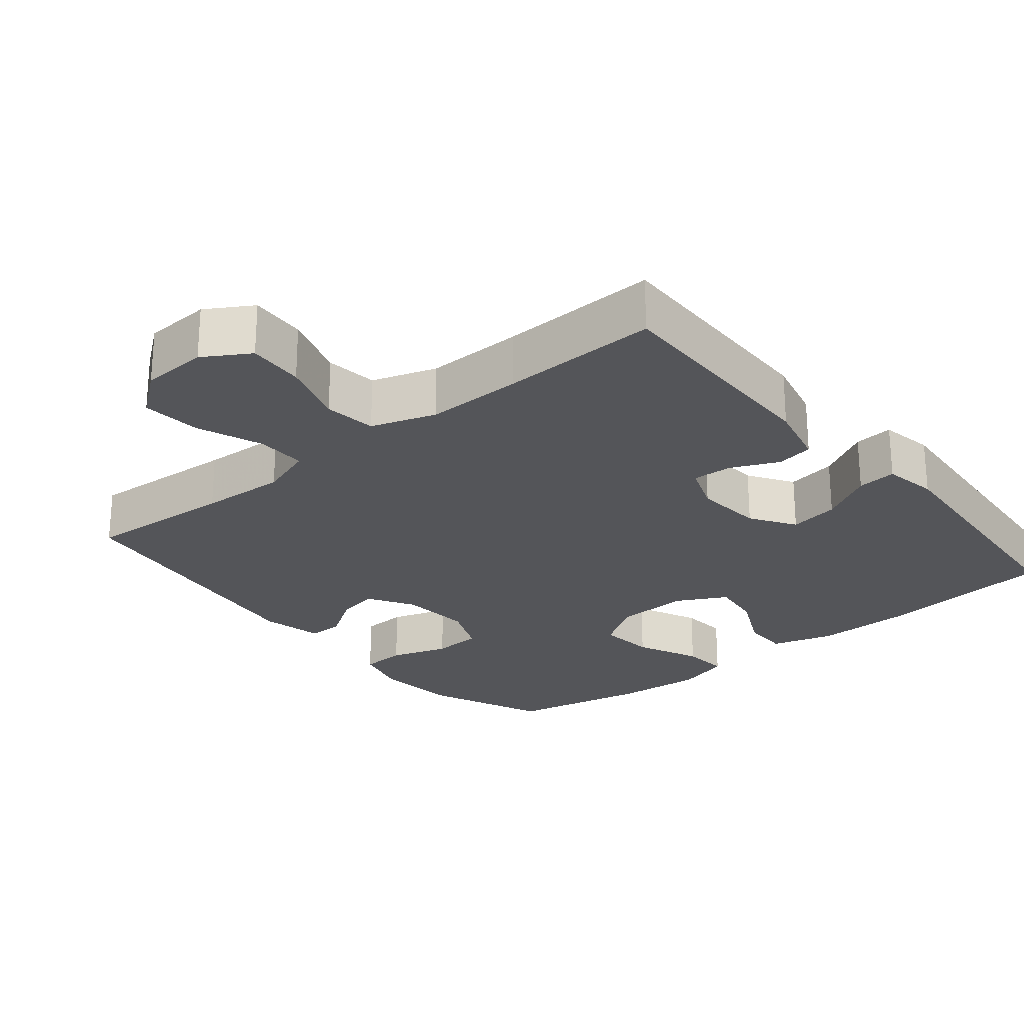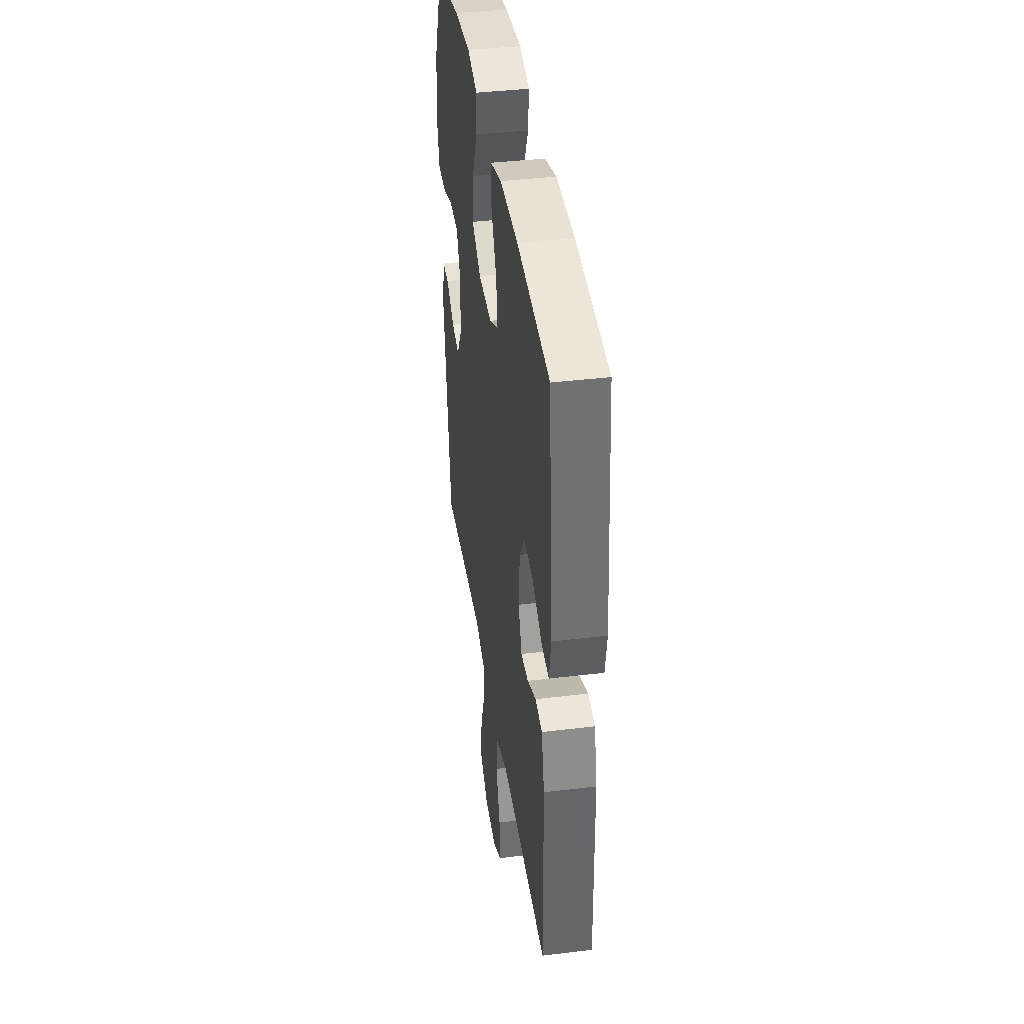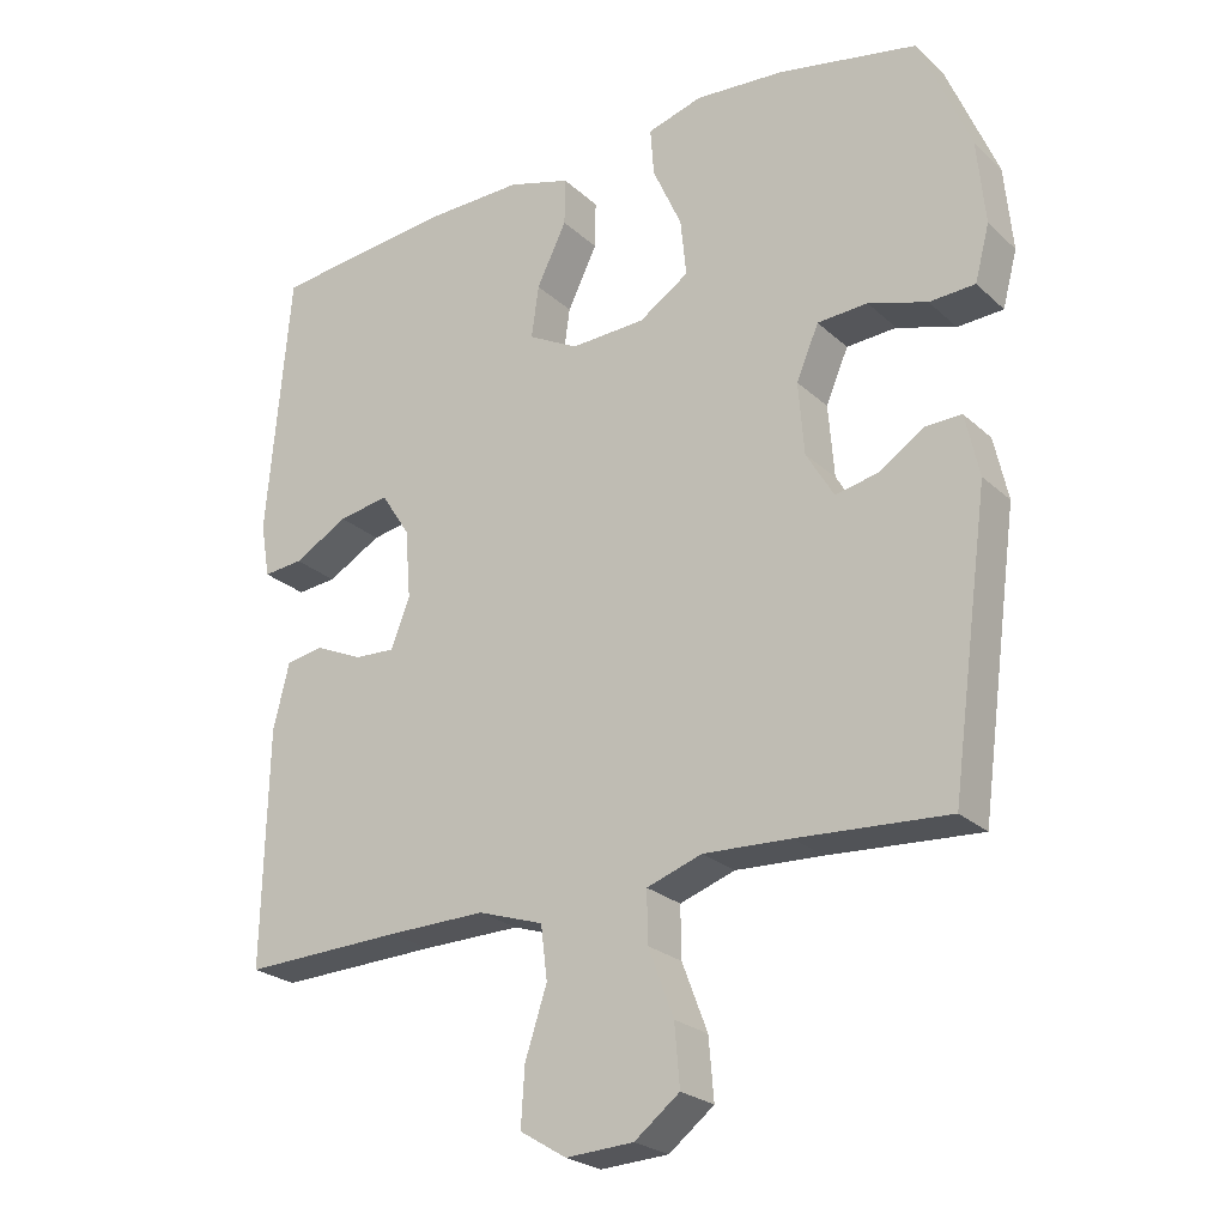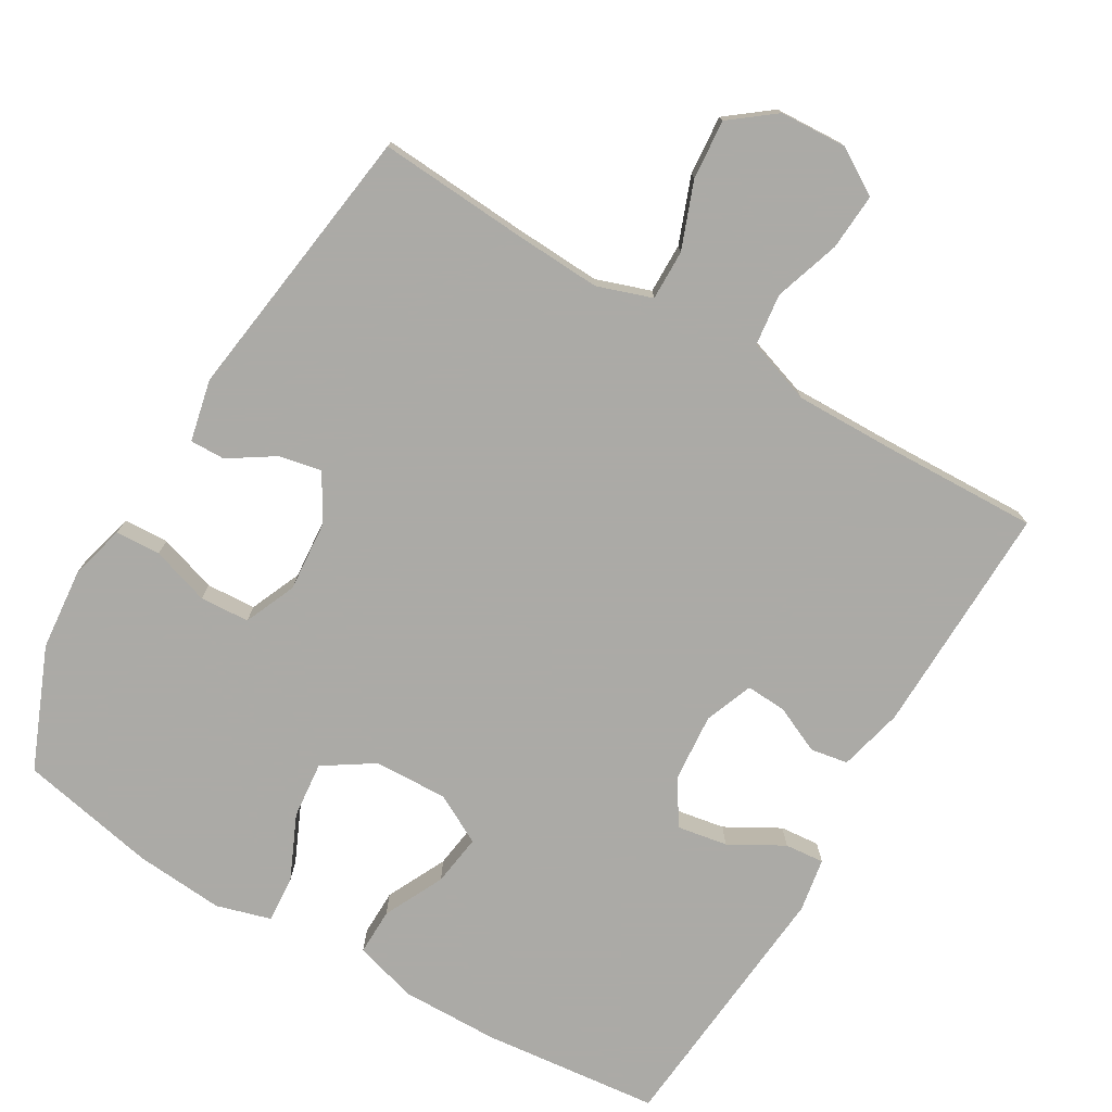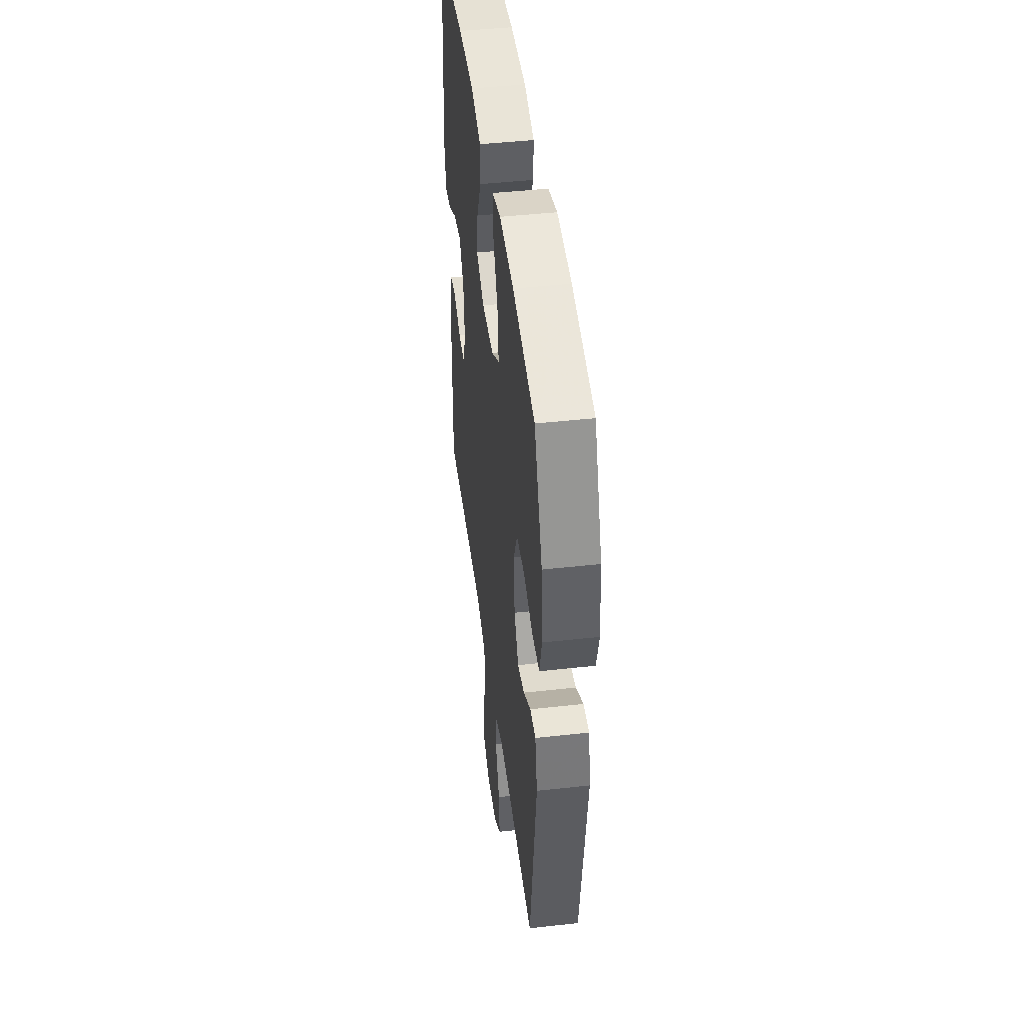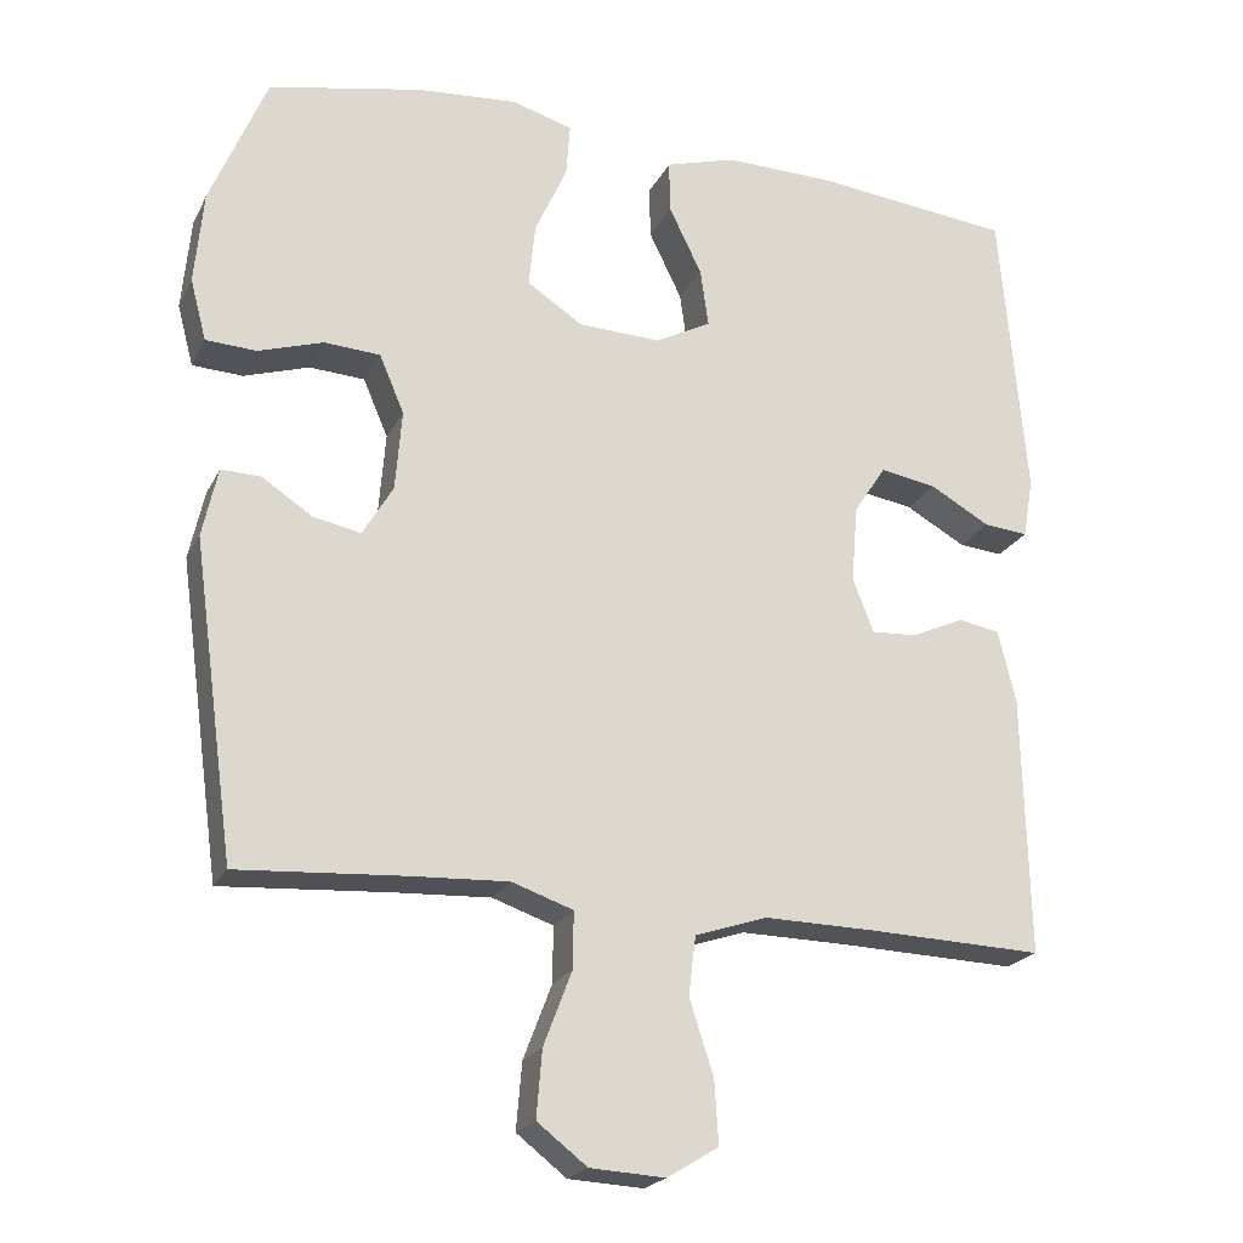
<metadata>
{"format":"obj","ext":"obj","renderer":"f3d","projection":"perspective","resolution":1024,"background":"white","views":[{"elev":-24.7,"azim":-140.4,"up":"+Y"},{"elev":39.9,"azim":-98.5,"up":"+Z"},{"elev":-24.4,"azim":34.7,"up":"+Z"},{"elev":-75.9,"azim":149.5,"up":"+Y"},{"elev":45.5,"azim":82.7,"up":"+Z"},{"elev":-21.7,"azim":159.3,"up":"+Z"}]}
</metadata>
<code>
v -0.5 0.07 -0.5
v -0.493 0.07 -0.175
v -0.471 0.07 -0.085
v -0.419 0.07 -0.076
v -0.353 0.07 -0.106
v -0.297 0.07 -0.109
v -0.271 0.07 -0.042
v -0.279 0.07 0.054
v -0.319 0.07 0.116
v -0.389 0.07 0.104
v -0.464 0.07 0.062
v -0.519 0.07 0.057
v -0.532 0.07 0.132
v -0.5 0.07 0.5
v -0.252 0.07 0.526
v -0.115 0.07 0.528
v -0.028 0.07 0.502
v -0.029 0.07 0.437
v -0.07 0.07 0.353
v -0.08 0.07 0.281
v -0.011 0.07 0.244
v 0.092 0.07 0.248
v 0.161 0.07 0.293
v 0.153 0.07 0.372
v 0.113 0.07 0.461
v 0.108 0.07 0.527
v 0.184 0.07 0.549
v 0.308 0.07 0.539
v 0.5 0.07 0.5
v 0.57 0.07 0.332
v 0.581 0.07 0.216
v 0.561 0.07 0.14
v 0.498 0.07 0.137
v 0.417 0.07 0.163
v 0.348 0.07 0.159
v 0.317 0.07 0.087
v 0.325 0.07 -0.013
v 0.363 0.07 -0.077
v 0.422 0.07 -0.065
v 0.485 0.07 -0.024
v 0.534 0.07 -0.023
v 0.553 0.07 -0.109
v 0.5 0.07 -0.5
v 0.292 0.07 -0.486
v 0.172 0.07 -0.48
v 0.096 0.07 -0.506
v 0.097 0.07 -0.576
v 0.132 0.07 -0.668
v 0.139 0.07 -0.751
v 0.077 0.07 -0.799
v -0.016 0.07 -0.804
v -0.08 0.07 -0.765
v -0.075 0.07 -0.686
v -0.045 0.07 -0.594
v -0.054 0.07 -0.521
v -0.144 0.07 -0.491
v -0.28 0.07 -0.493
v -0.5 0 -0.5
v -0.493 0 -0.175
v -0.471 0 -0.085
v -0.419 0 -0.076
v -0.353 0 -0.106
v -0.297 0 -0.109
v -0.271 0 -0.042
v -0.279 0 0.054
v -0.319 0 0.116
v -0.389 0 0.104
v -0.464 0 0.062
v -0.519 0 0.057
v -0.532 0 0.132
v -0.5 0 0.5
v -0.252 0 0.526
v -0.115 0 0.528
v -0.028 0 0.502
v -0.029 0 0.437
v -0.07 0 0.353
v -0.08 0 0.281
v -0.011 0 0.244
v 0.092 0 0.248
v 0.161 0 0.293
v 0.153 0 0.372
v 0.113 0 0.461
v 0.108 0 0.527
v 0.184 0 0.549
v 0.308 0 0.539
v 0.5 0 0.5
v 0.57 0 0.332
v 0.581 0 0.216
v 0.561 0 0.14
v 0.498 0 0.137
v 0.417 0 0.163
v 0.348 0 0.159
v 0.317 0 0.087
v 0.325 0 -0.013
v 0.363 0 -0.077
v 0.422 0 -0.065
v 0.485 0 -0.024
v 0.534 0 -0.023
v 0.553 0 -0.109
v 0.5 0 -0.5
v 0.292 0 -0.486
v 0.172 0 -0.48
v 0.096 0 -0.506
v 0.097 0 -0.576
v 0.132 0 -0.668
v 0.139 0 -0.751
v 0.077 0 -0.799
v -0.016 0 -0.804
v -0.08 0 -0.765
v -0.075 0 -0.686
v -0.045 0 -0.594
v -0.054 0 -0.521
v -0.144 0 -0.491
v -0.28 0 -0.493
f 52 53 54
f 51 52 54
f 50 51 54
f 49 50 54
f 48 49 54
f 47 48 54
f 46 47 54 55
f 45 46 55 56
f 42 43 44
f 41 42 44
f 40 41 44
f 39 40 44
f 38 39 44 45
f 45 56 57
f 38 45 57
f 37 38 57
f 32 33 34
f 31 32 34
f 30 31 34
f 29 30 34
f 28 29 34
f 27 28 34
f 26 27 34
f 25 26 34
f 24 25 34
f 23 24 34 35
f 22 23 35 36
f 17 18 19
f 16 17 19
f 15 16 19
f 14 15 19
f 13 14 19
f 12 13 19
f 11 12 19
f 10 11 19
f 9 10 19 20
f 8 9 20 21
f 3 4 5
f 2 3 5
f 1 2 5
f 57 1 5
f 57 5 6
f 37 57 6 7
f 22 36 37
f 21 22 37
f 8 21 37
f 7 8 37
f 111 110 109
f 111 109 108
f 111 108 107
f 111 107 106
f 111 106 105
f 111 105 104
f 112 111 104 103
f 113 112 103 102
f 101 100 99
f 101 99 98
f 101 98 97
f 101 97 96
f 102 101 96 95
f 114 113 102
f 114 102 95
f 114 95 94
f 91 90 89
f 91 89 88
f 91 88 87
f 91 87 86
f 91 86 85
f 91 85 84
f 91 84 83
f 91 83 82
f 91 82 81
f 92 91 81 80
f 93 92 80 79
f 76 75 74
f 76 74 73
f 76 73 72
f 76 72 71
f 76 71 70
f 76 70 69
f 76 69 68
f 76 68 67
f 77 76 67 66
f 78 77 66 65
f 62 61 60
f 62 60 59
f 62 59 58
f 62 58 114
f 63 62 114
f 64 63 114 94
f 94 93 79
f 94 79 78
f 94 78 65
f 94 65 64
f 1 58 59 2
f 2 59 60 3
f 3 60 61 4
f 4 61 62 5
f 5 62 63 6
f 6 63 64 7
f 7 64 65 8
f 8 65 66 9
f 9 66 67 10
f 10 67 68 11
f 11 68 69 12
f 12 69 70 13
f 13 70 71 14
f 14 71 72 15
f 15 72 73 16
f 16 73 74 17
f 17 74 75 18
f 18 75 76 19
f 19 76 77 20
f 20 77 78 21
f 21 78 79 22
f 22 79 80 23
f 23 80 81 24
f 24 81 82 25
f 25 82 83 26
f 26 83 84 27
f 27 84 85 28
f 28 85 86 29
f 29 86 87 30
f 30 87 88 31
f 31 88 89 32
f 32 89 90 33
f 33 90 91 34
f 34 91 92 35
f 35 92 93 36
f 36 93 94 37
f 37 94 95 38
f 38 95 96 39
f 39 96 97 40
f 40 97 98 41
f 41 98 99 42
f 42 99 100 43
f 43 100 101 44
f 44 101 102 45
f 45 102 103 46
f 46 103 104 47
f 47 104 105 48
f 48 105 106 49
f 49 106 107 50
f 50 107 108 51
f 51 108 109 52
f 52 109 110 53
f 53 110 111 54
f 54 111 112 55
f 55 112 113 56
f 56 113 114 57
f 57 114 58 1

</code>
